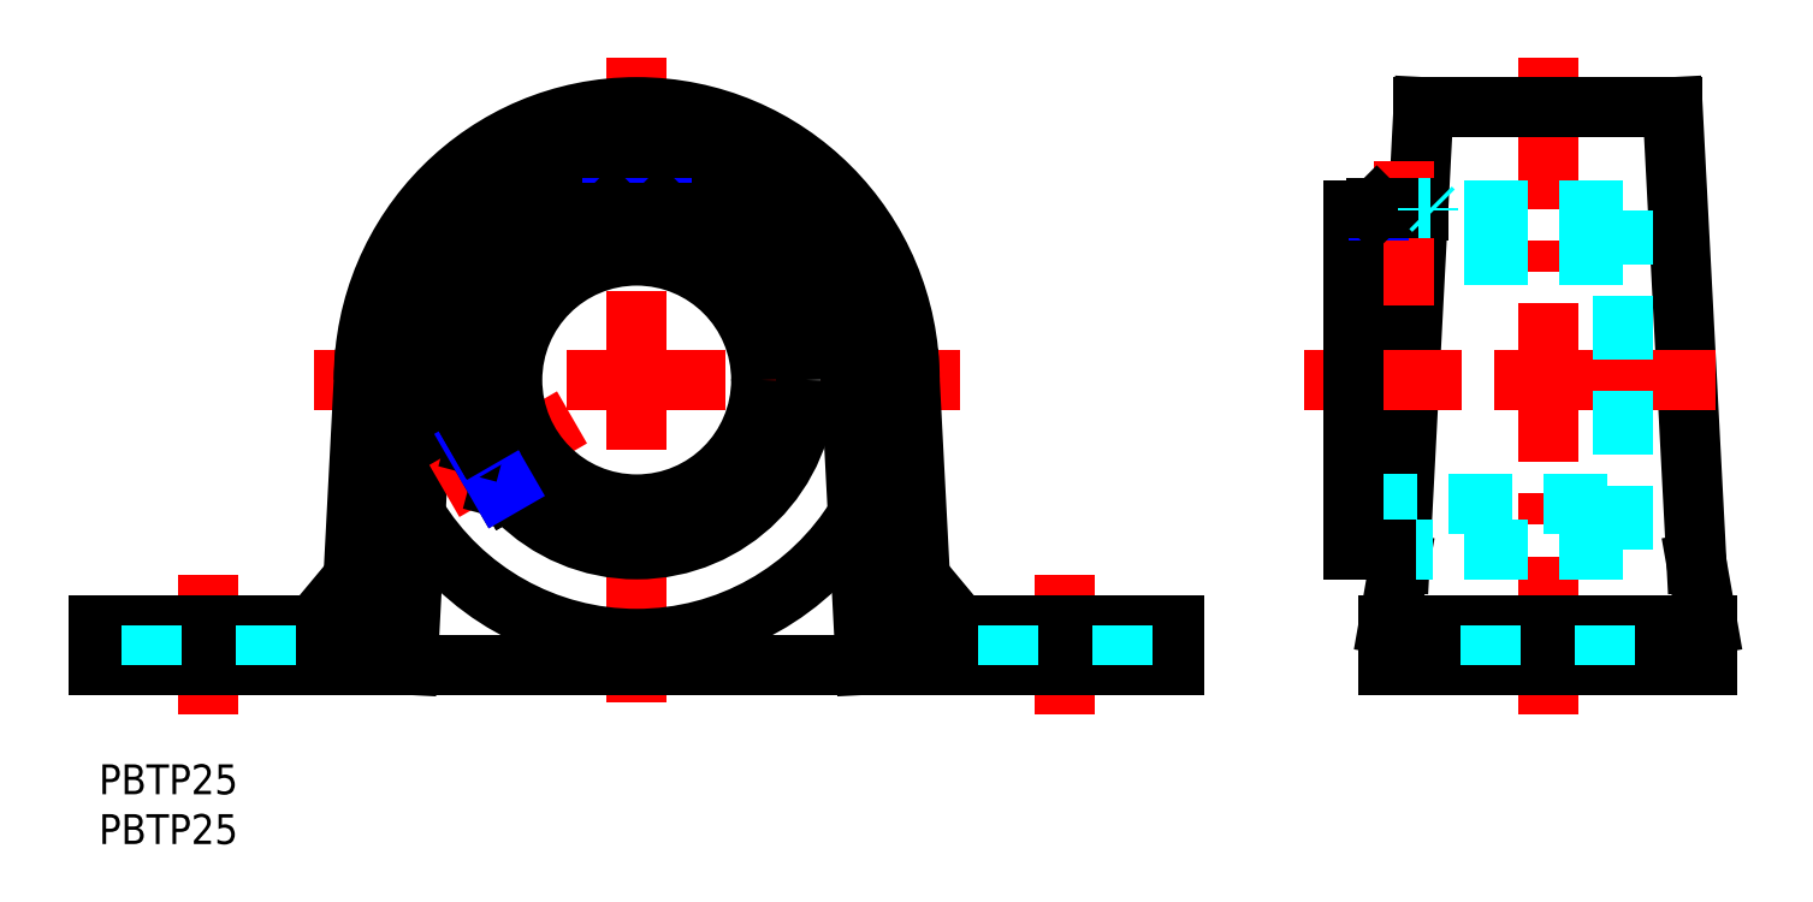
<metadata>
{"format":"dxf","ext":"dxf","renderer":"ezdxf+matplotlib","layout":"modelspace","background":"white","min_lineweight":24,"dpi":150}
</metadata>
<code>
0
SECTION
2
ENTITIES
0
INSERT
8
MSM_CONTINUOUS
2
*U22
10
0
20
0
30
0
0
INSERT
8
MSM_CONTINUOUS
2
*U23
10
0
20
0
30
0
0
LINE
8
MSM_CENTER
10
11
20
5
30
0
11
11
21
19
31
0
0
LINE
8
MSM_CENTER
10
97
20
5
30
0
11
97
21
19
31
0
0
LINE
8
MSM_CENTER
10
21.6
20
38.6
30
0
11
86.4
21
38.6
31
0
0
LINE
8
MSM_CENTER
10
54
20
6.2
30
0
11
54
21
71
31
0
0
LINE
8
MSM_CONTINUOUS
10
86.4
20
14
30
0
11
82.44
21
18.75
31
0
0
LINE
8
MSM_CONTINUOUS
10
25.56
20
18.75
30
0
11
21.6
21
14
31
0
0
LINE
8
MSM_CONTINUOUS
10
81.4
20
38.6
30
0
11
82.69
21
14
31
0
0
LINE
8
MSM_CONTINUOUS
10
25.31
20
14
30
0
11
26.6
21
38.6
31
0
0
LINE
8
MSM_CONTINUOUS
10
31
20
10
30
0
11
32.5
21
38.6
31
0
0
LINE
8
MSM_CONTINUOUS
10
25.31
20
14
30
0
11
0
21
14
31
0
0
LINE
8
MSM_CONTINUOUS
10
0
20
14
30
0
11
0
21
10
31
0
0
LINE
8
MSM_CONTINUOUS
10
108
20
14
30
0
11
82.69
21
14
31
0
0
LINE
8
MSM_CONTINUOUS
10
108
20
10
30
0
11
108
21
14
31
0
0
LINE
8
MSM_CONTINUOUS
10
75.5
20
38.6
30
0
11
77
21
10
31
0
0
ARC
8
MSM_CONTINUOUS
10
54
20
38.6
30
0
40
26
50
211.3
51
328.7
0
LINE
8
MSM_CONTINUOUS
10
0
20
10
30
0
11
108
21
10
31
0
0
LINE
8
MSM_CENTER
10
34.69
20
27.45
30
0
11
47.5
21
34.85
31
0
0
CIRCLE
8
MSM_CONTINUOUS
10
54
20
38.6
30
0
40
17
0
CIRCLE
8
MSM_CONTINUOUS
10
54
20
38.6
30
0
40
12.5
0
LINE
8
MSM_CENTER
10
145.5
20
5
30
0
11
145.5
21
71
31
0
0
LINE
8
MSM_CONTINUOUS
10
160.4
20
20.25
30
0
11
158
21
66
31
0
0
LINE
8
MSM_CONTINUOUS
10
158
20
66
30
0
11
133
21
66
31
0
0
LINE
8
MSM_CONTINUOUS
10
133
20
66
30
0
11
130.6
21
20.25
31
0
0
LINE
8
MSM_CONTINUOUS
10
161.5
20
14
30
0
11
160.4
21
20.25
31
0
0
LINE
8
MSM_CONTINUOUS
10
130.6
20
20.25
30
0
11
129.5
21
14
31
0
0
LINE
8
MSM_CONTINUOUS
10
161.5
20
10
30
0
11
161.5
21
14
31
0
0
LINE
8
MSM_CONTINUOUS
10
129.5
20
14
30
0
11
161.5
21
14
31
0
0
LINE
8
MSM_CONTINUOUS
10
129.5
20
10
30
0
11
129.5
21
14
31
0
0
LINE
8
MSM_CONTINUOUS
10
129.5
20
10
30
0
11
161.5
21
10
31
0
0
LINE
8
MSM_CONTINUOUS
10
128
20
55.6
30
0
11
132.5
21
55.6
31
0
0
LINE
8
MSM_DASHED
10
126
20
26.1
30
0
11
153
21
26.1
31
0
0
LINE
8
MSM_DASHED
10
153
20
51.1
30
0
11
126
21
51.1
31
0
0
LINE
8
MSM_DASHED
10
153
20
55.6
30
0
11
132.5
21
55.6
31
0
0
LINE
8
MSM_CENTER
10
121
20
38.6
30
0
11
164.4
21
38.6
31
0
0
LINE
8
MSM_CENTER
10
131
20
60.6
30
0
11
131
21
46.1
31
0
0
LINE
8
MSM_CONTINUOUS
10
126
20
55.6
30
0
11
126
21
21.6
31
0
0
LINE
8
MSM_CONTINUOUS
10
126
20
21.6
30
0
11
130.7
21
21.6
31
0
0
LINE
8
MSM_CONTINUOUS
10
128
20
55.6
30
0
11
126
21
55.6
31
0
0
LINE
8
MSM_DASHED
10
153
20
21.6
30
0
11
132.2
21
21.6
31
0
0
LINE
8
MSM_DASHED
10
153
20
21.6
30
0
11
153
21
55.6
31
0
0
LINE
8
MSM_CONTINUOUS
10
51.54
20
55.9
30
0
11
56.46
21
55.9
31
0
0
LINE
8
MSM_CONTINUOUS
10
40.25
20
27.82
30
0
11
37.79
21
32.08
31
0
0
LINE
8
MSM_DASHED
10
5.25
20
10
30
0
11
5.25
21
14
31
0
0
LINE
8
MSM_DASHED
10
16.75
20
10
30
0
11
16.75
21
14
31
0
0
LINE
8
MSM_DASHED
10
102.8
20
10
30
0
11
102.8
21
14
31
0
0
LINE
8
MSM_DASHED
10
91.25
20
10
30
0
11
91.25
21
14
31
0
0
LINE
8
MSM_DASHED
10
151.2
20
10
30
0
11
151.2
21
14
31
0
0
LINE
8
MSM_DASHED
10
139.8
20
10
30
0
11
139.8
21
14
31
0
0
ARC
8
MSM_CONTINUOUS
10
54
20
38.6
30
0
40
27.4
50
1.783e-13
51
180
0
ARC
8
MSM_CONTINUOUS
10
54
20
38.6
30
0
40
21.5
50
0
51
180
0
LINE
8
MSM_CONTINUOUS
10
51
20
55.33
30
0
11
51
21
55.36
31
0
0
LINE
8
MSM_NARROW
10
51.54
20
55.42
30
0
11
51.54
21
55.9
31
0
0
LINE
8
MSM_NARROW
10
56.46
20
55.42
30
0
11
56.46
21
55.9
31
0
0
LINE
8
MSM_CONTINUOUS
10
57
20
55.33
30
0
11
57
21
55.36
31
0
0
LINE
8
MSM_CONTINUOUS
10
51.54
20
55.9
30
0
11
51
21
55.36
31
0
0
LINE
8
MSM_CONTINUOUS
10
51
20
55.36
30
0
11
51.14
21
55.36
31
0
0
LINE
8
MSM_CONTINUOUS
10
57
20
55.36
30
0
11
56.46
21
55.9
31
0
0
LINE
8
MSM_CONTINUOUS
10
56.86
20
55.36
30
0
11
57
21
55.36
31
0
0
LINE
8
MSM_CONTINUOUS
10
40.25
20
27.82
30
0
11
40.99
21
27.62
31
0
0
LINE
8
MSM_CONTINUOUS
10
41.01
20
27.64
30
0
11
40.99
21
27.62
31
0
0
LINE
8
MSM_CONTINUOUS
10
40.99
20
27.62
30
0
11
40.91
21
27.75
31
0
0
LINE
8
MSM_NARROW
10
40.66
20
28.06
30
0
11
40.25
21
27.82
31
0
0
LINE
8
MSM_CONTINUOUS
10
37.99
20
32.82
30
0
11
37.79
21
32.08
31
0
0
LINE
8
MSM_NARROW
10
38.2
20
32.32
30
0
11
37.79
21
32.08
31
0
0
LINE
8
MSM_CONTINUOUS
10
38.01
20
32.83
30
0
11
37.99
21
32.82
31
0
0
LINE
8
MSM_CONTINUOUS
10
38.06
20
32.69
30
0
11
37.99
21
32.82
31
0
0
LINE
8
MSM_NARROW
10
128.5
20
55.6
30
0
11
128.5
21
55.9
31
0
0
LINE
8
MSM_CONTINUOUS
10
128.3
20
55.9
30
0
11
128
21
55.6
31
0
0
LINE
8
MSM_CONTINUOUS
10
128.3
20
55.9
30
0
11
132.5
21
55.9
31
0
0
LINE
8
MSM_DASHED
10
134
20
55.6
30
0
11
133.7
21
55.9
31
0
0
LINE
8
MSM_DASHED
10
132.5
20
55.9
30
0
11
133.7
21
55.9
31
0
0
LINE
8
MSM_DASHED
10
133.5
20
55.6
30
0
11
133.5
21
55.9
31
0
0
ENDSEC
0
EOF

</code>
